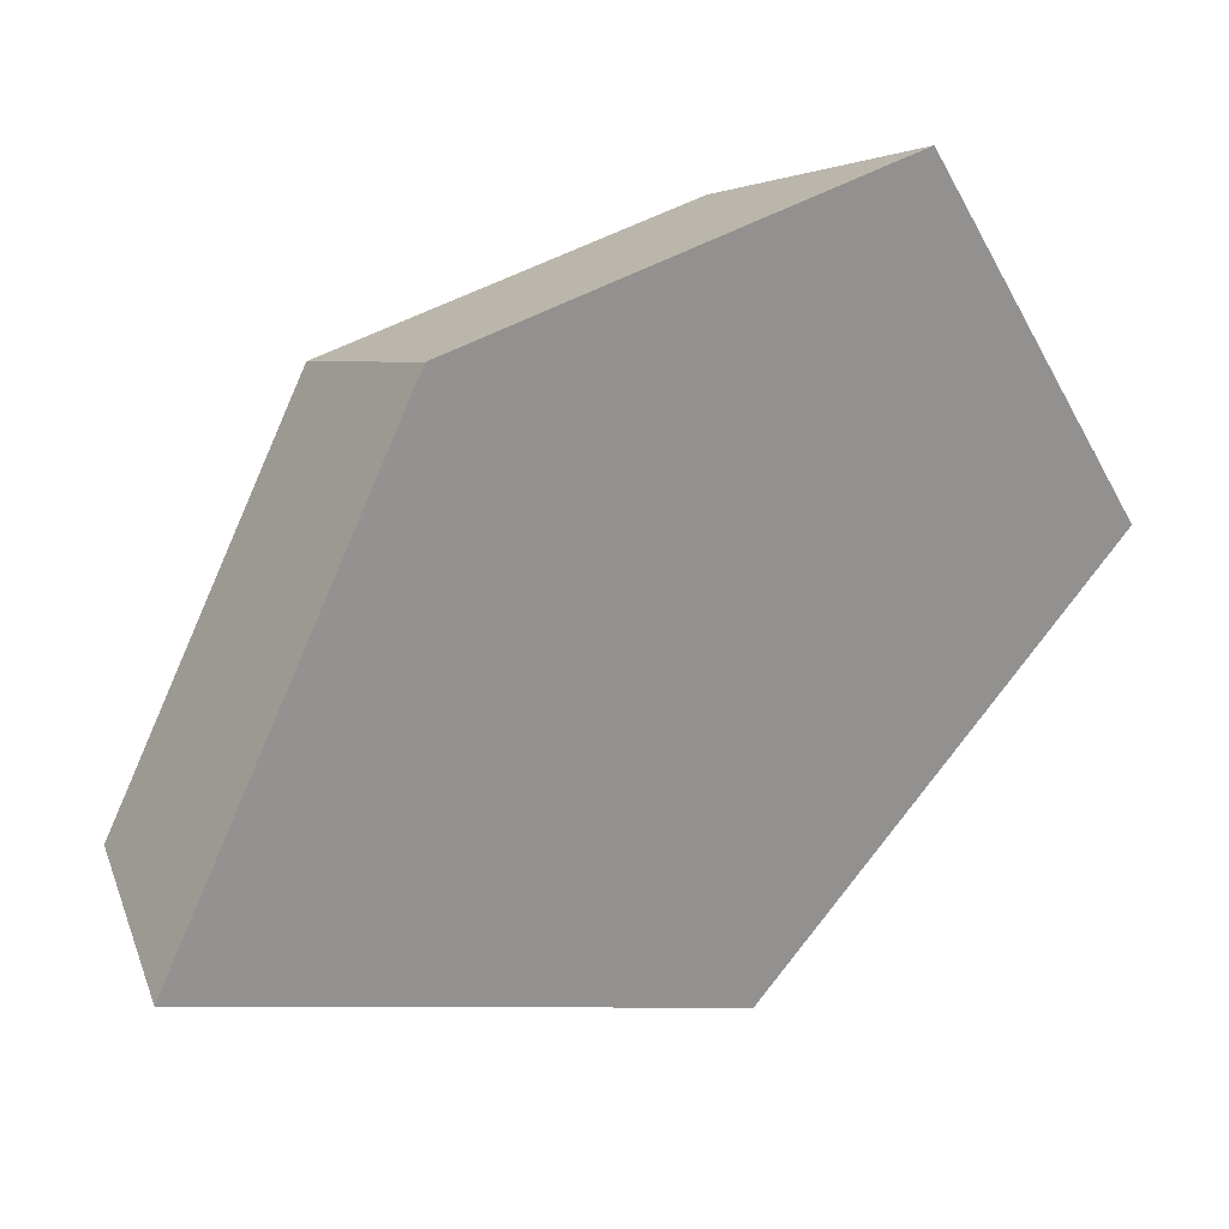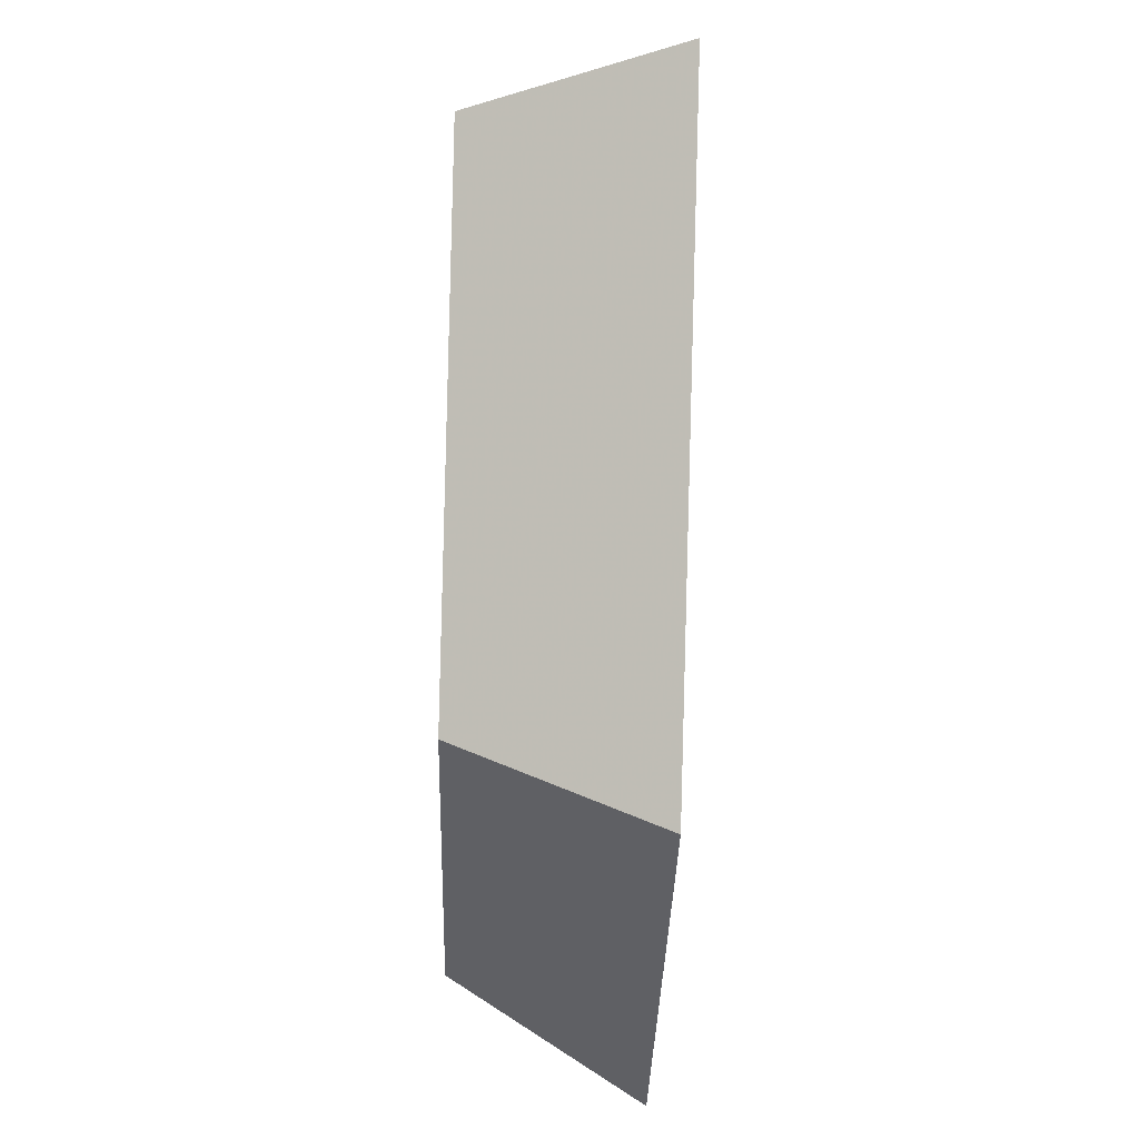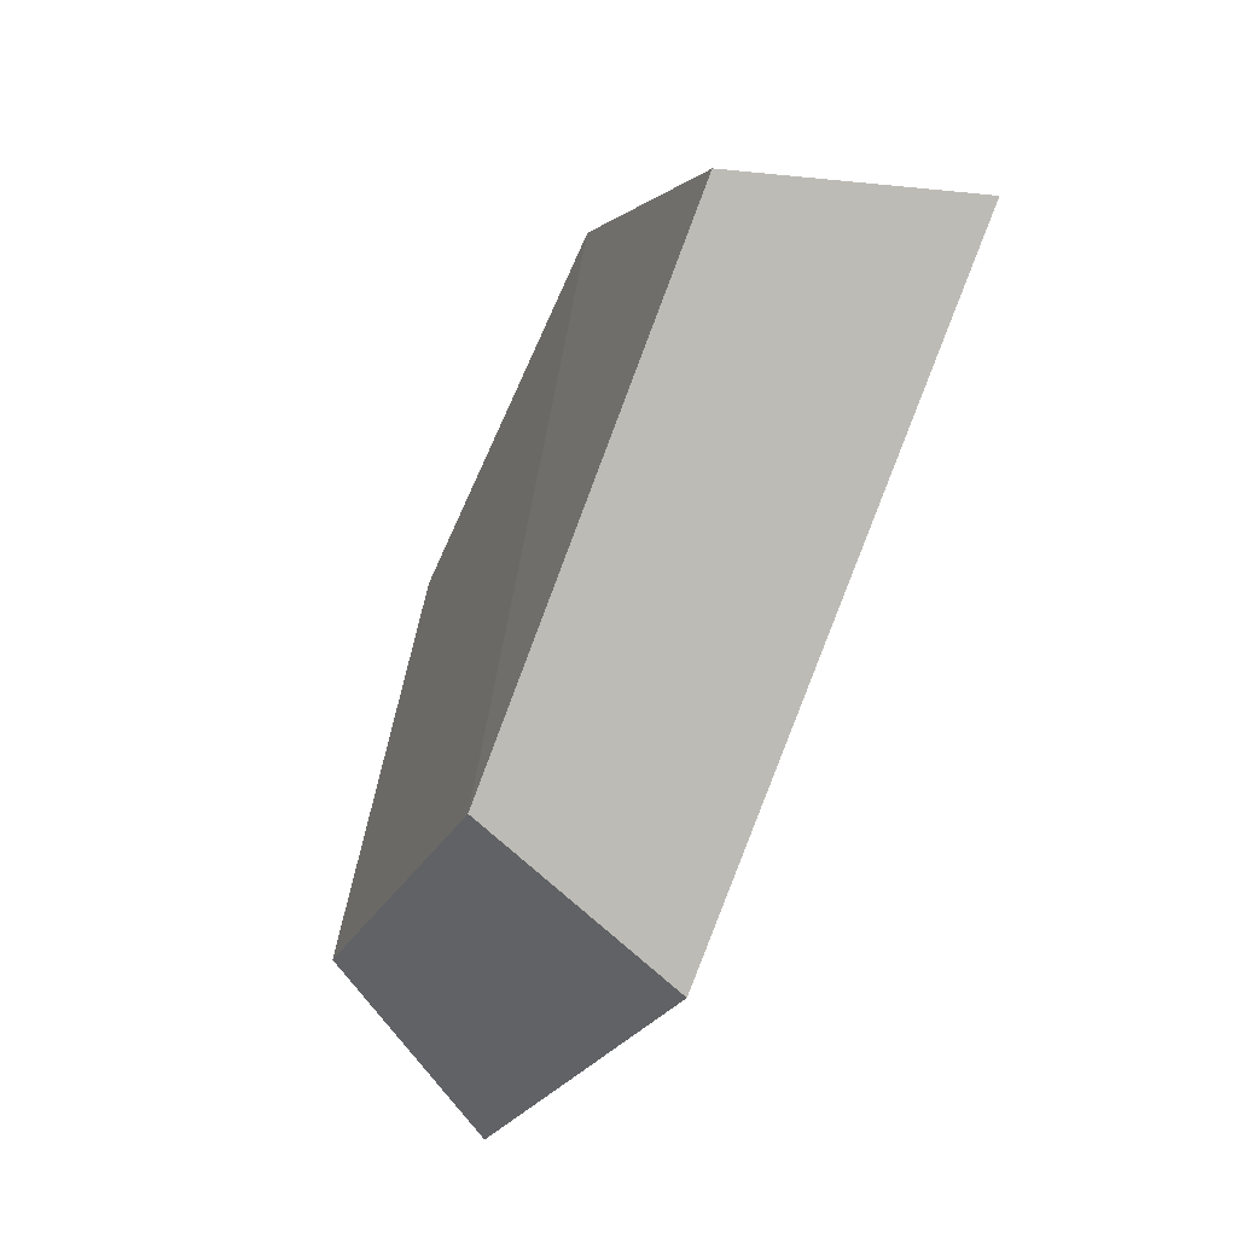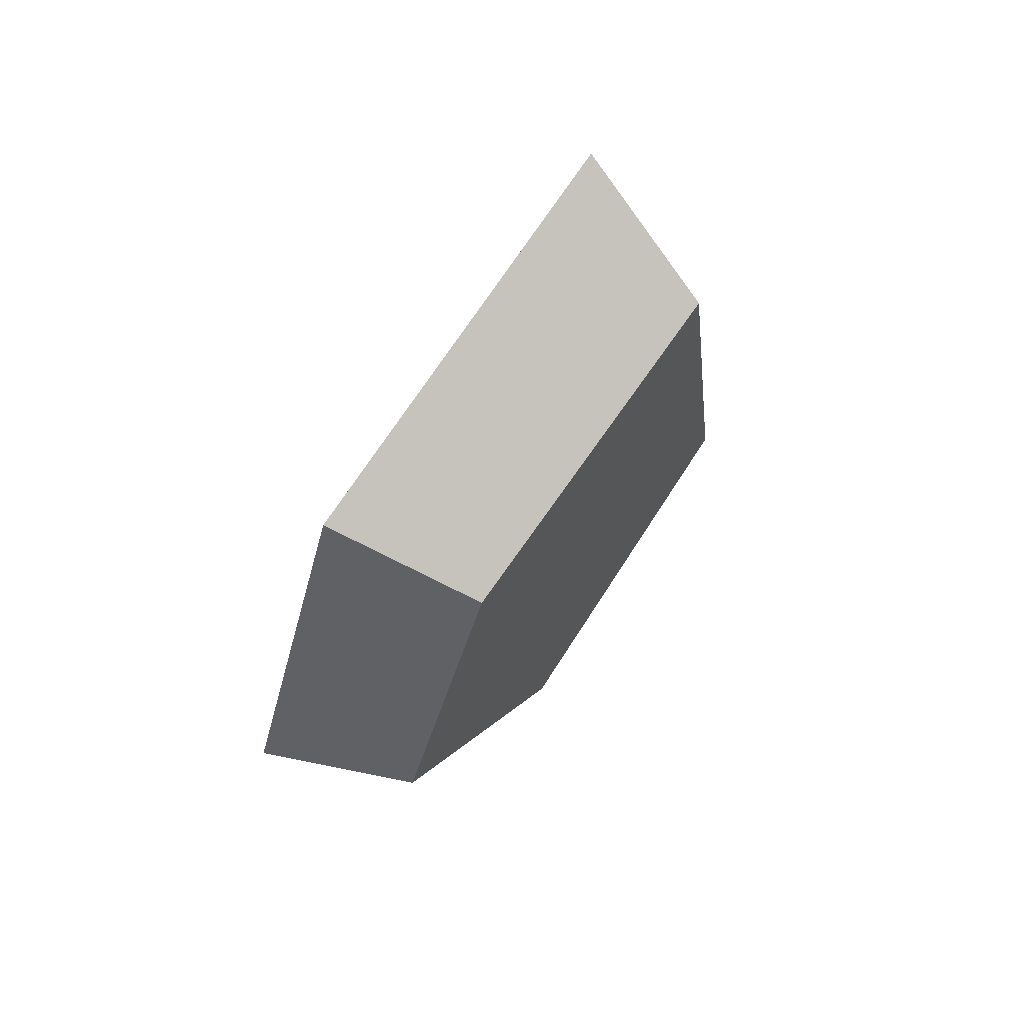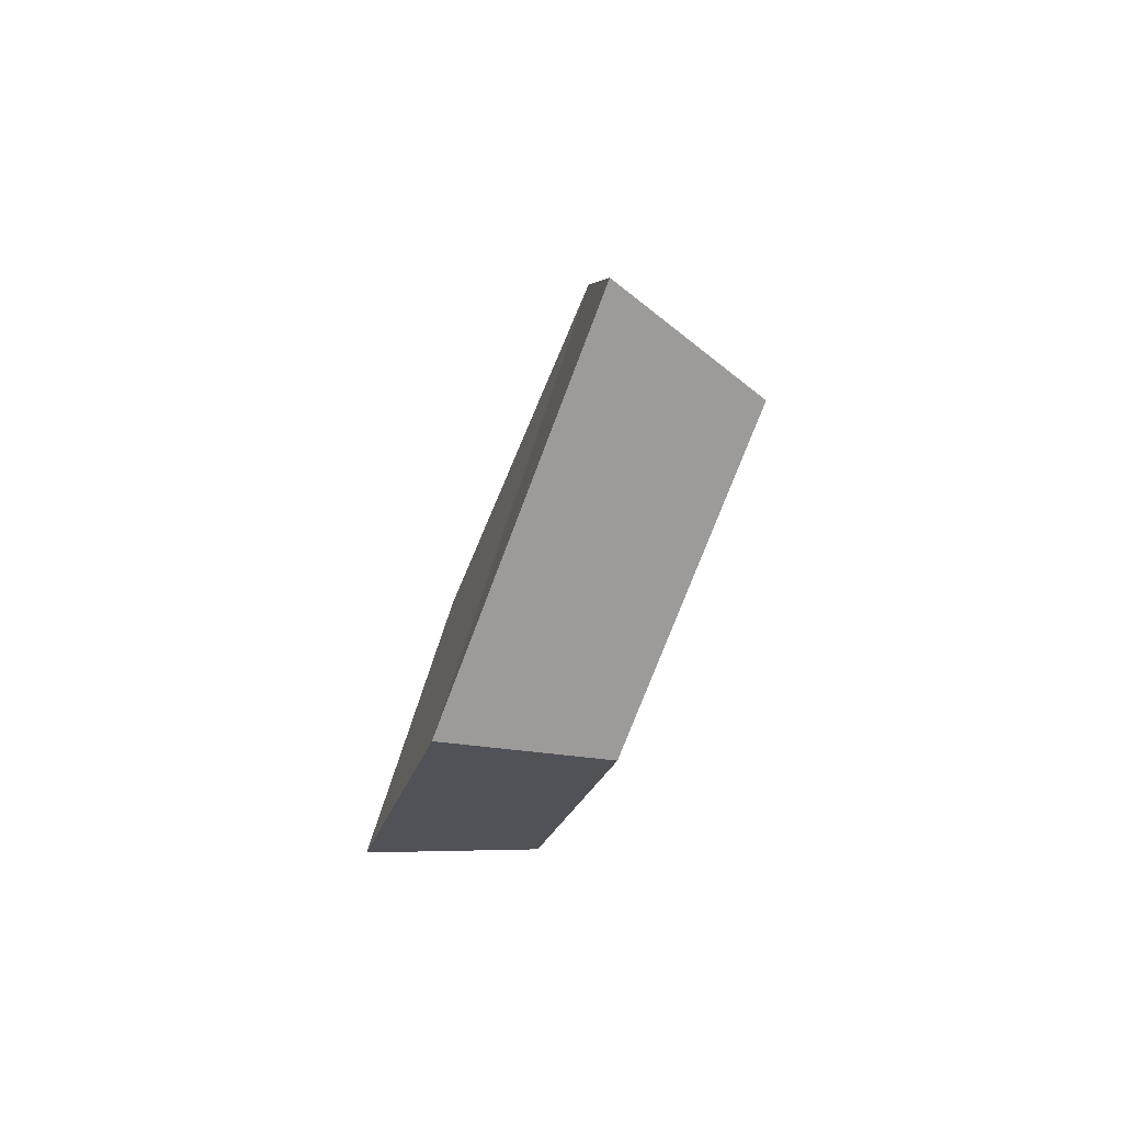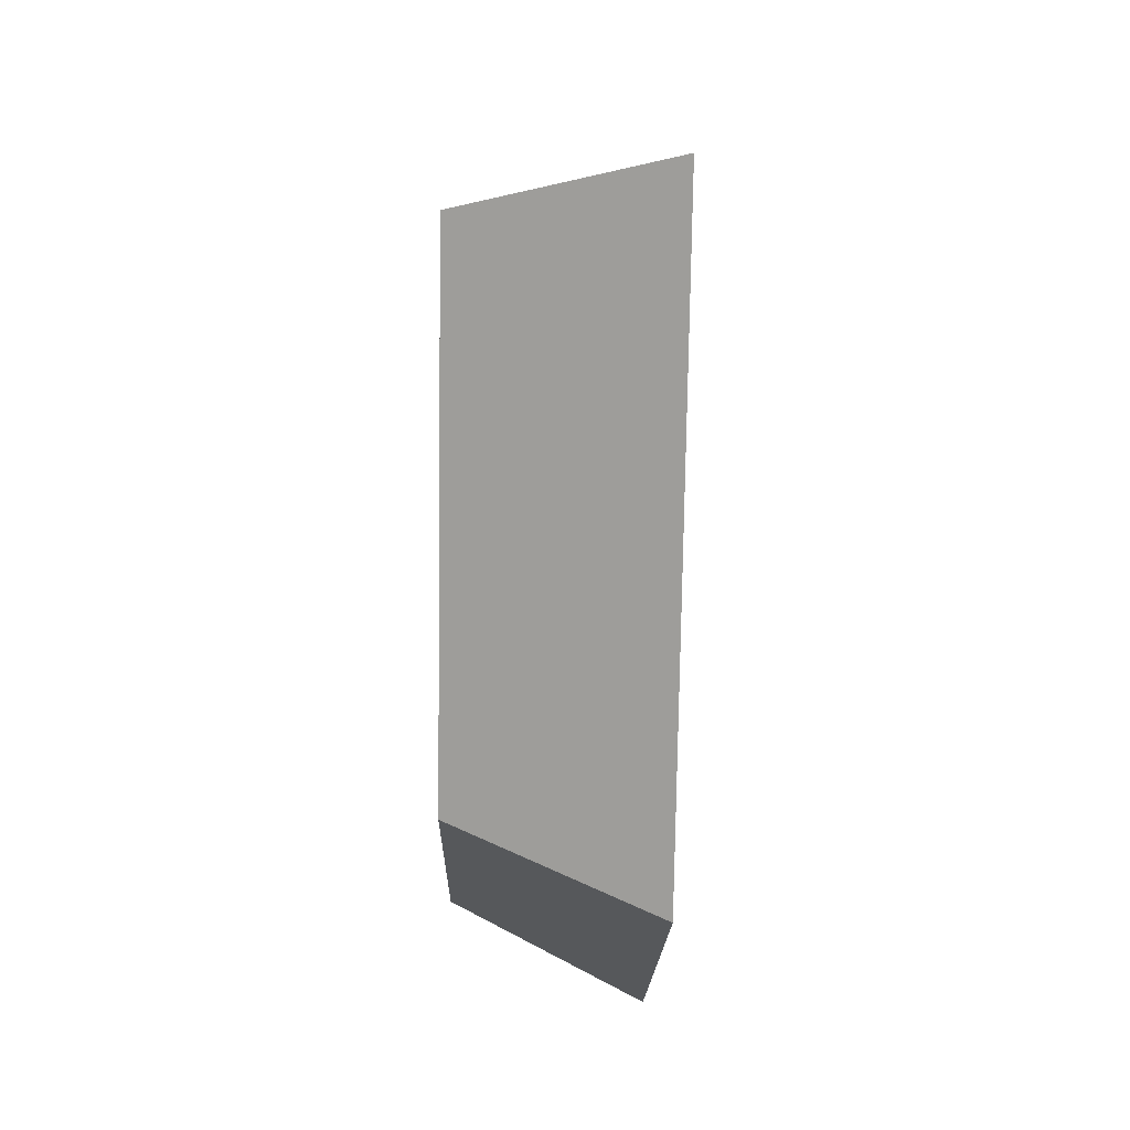
<metadata>
{"format":"obj","ext":"obj","renderer":"f3d","projection":"perspective","resolution":1024,"background":"white","views":[{"elev":24.7,"azim":-137.6,"up":"+Z"},{"elev":-70.2,"azim":168.8,"up":"+Z"},{"elev":-60.6,"azim":148.0,"up":"+Z"},{"elev":52.1,"azim":39.5,"up":"+Y"},{"elev":73.6,"azim":20.5,"up":"+Y"},{"elev":-53.0,"azim":169.4,"up":"+Z"}]}
</metadata>
<code>
g shard_22_mesh
v -0.7209 -1.948 2.97
v -1.149 -3.99 -0.2121
v -0.5697 -0.4874 -2.944
v -0.01621 1.982 2.364
v 0.2132 4.106 -1.139
v 1.01 -0.3931 -2.371
v 0.5432 -3.216 -0.1697
v 0.8882 -1.571 2.395
v 1.456 1.597 1.906
v 1.641 3.309 -0.9165
v 0.8882 -1.571 2.395
v 0.5432 -3.216 -0.1697
v -1.149 -3.99 -0.2121
v -0.7209 -1.948 2.97
v 1.456 1.597 1.906
v -0.01621 1.982 2.364
v 1.641 3.309 -0.9165
v 0.2132 4.106 -1.139
v 1.01 -0.3931 -2.371
v -0.5697 -0.4874 -2.944
v 0.5432 -3.216 -0.1697
v -1.149 -3.99 -0.2121
g shard_22_mesh_0
f 3 2 1
f 1 4 3
f 4 5 3
f 8 7 6
f 6 9 8
f 6 10 9
f 13 12 11
f 14 13 11
f 14 11 15
f 16 14 15
f 16 15 17
f 18 16 17
f 18 17 19
f 20 18 19
f 20 19 21
f 22 20 21

</code>
